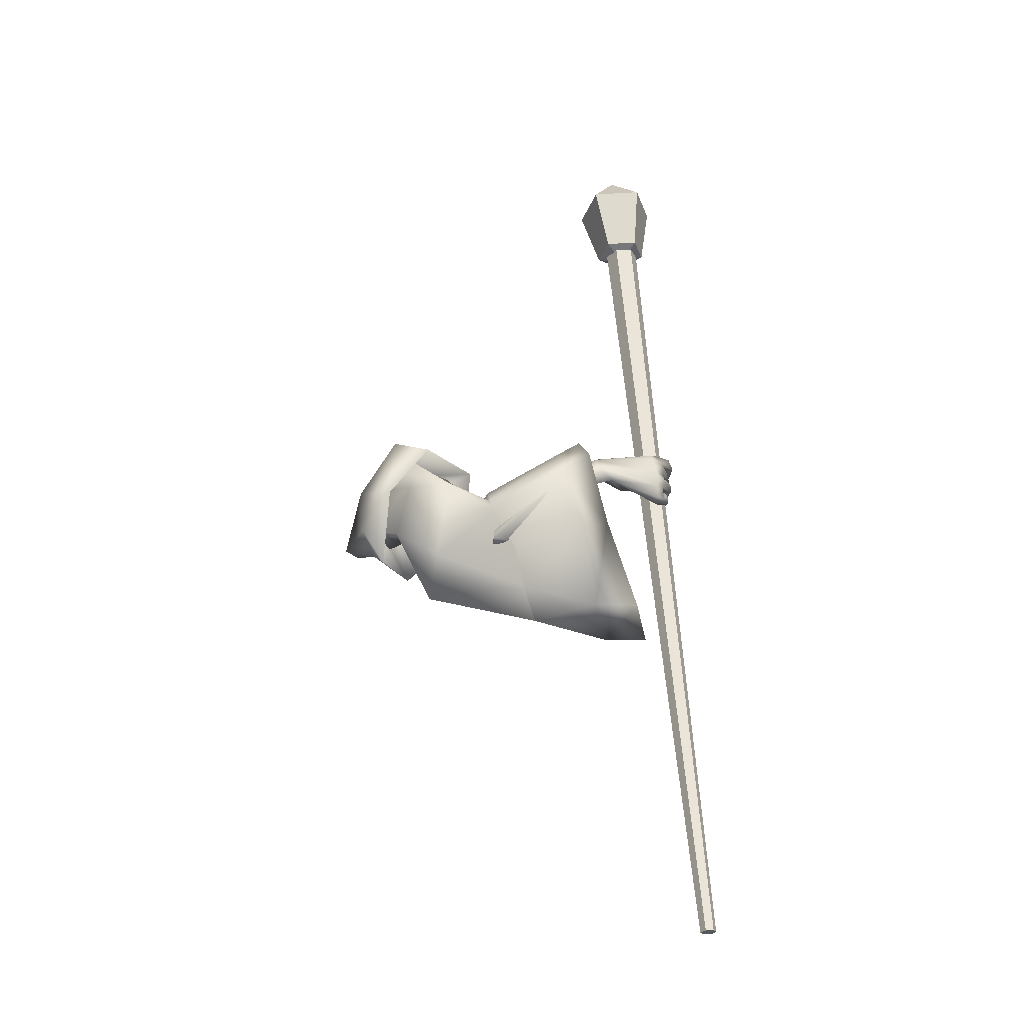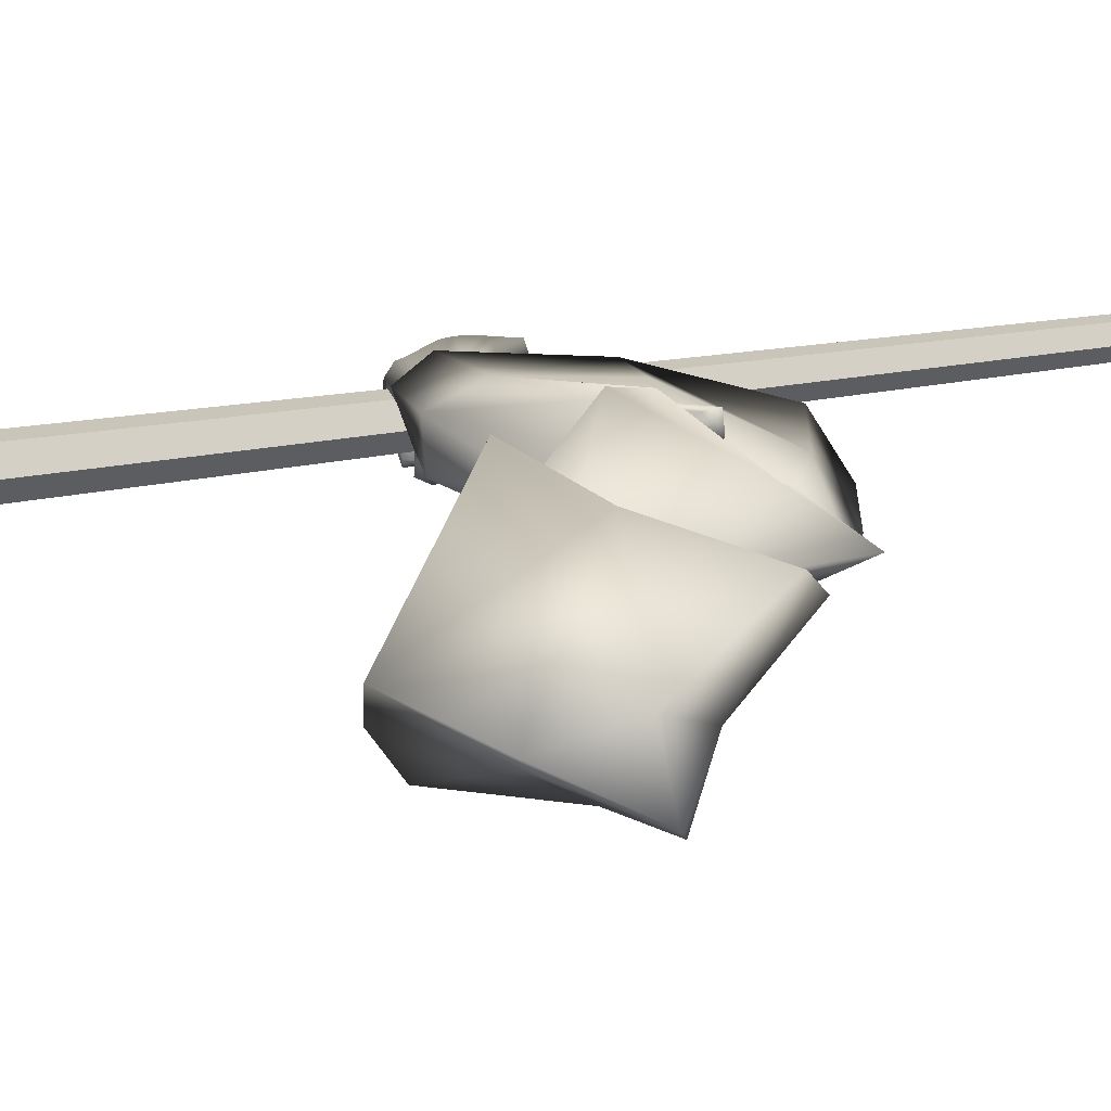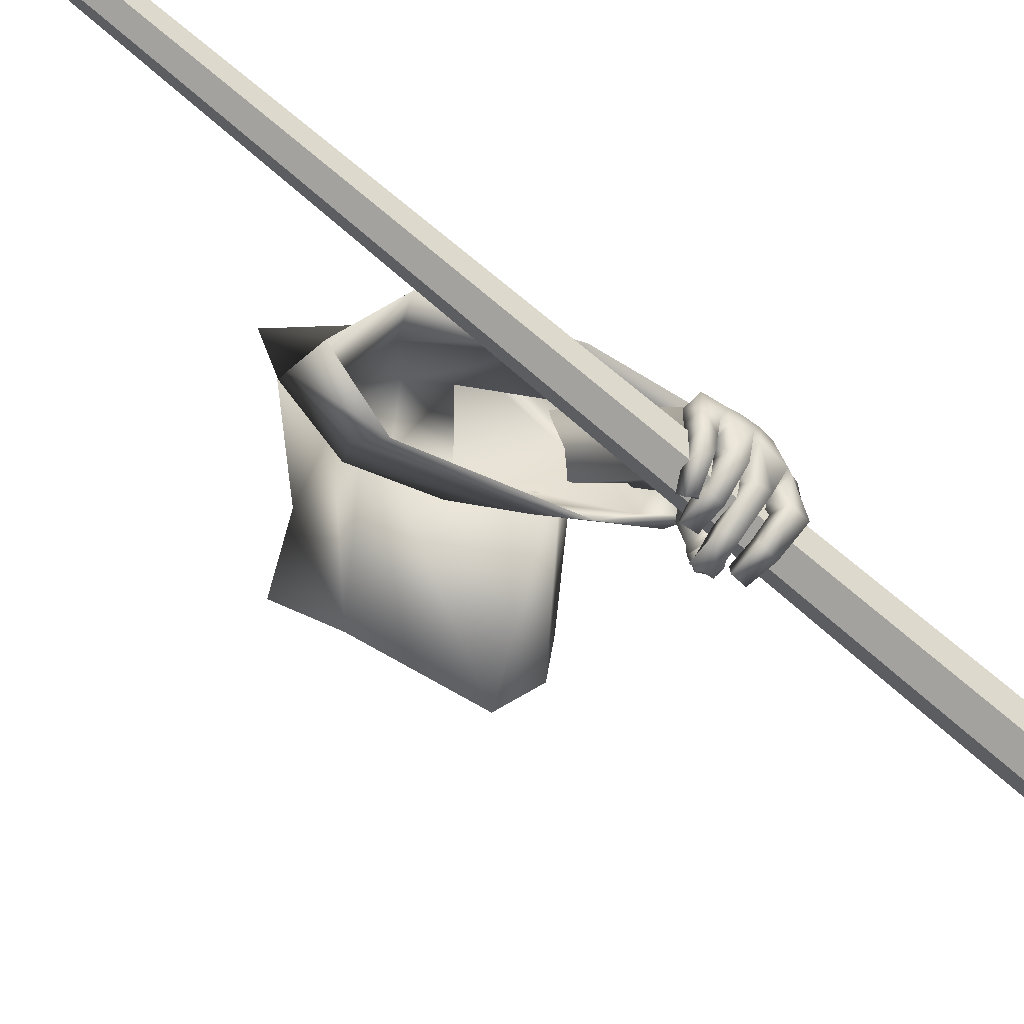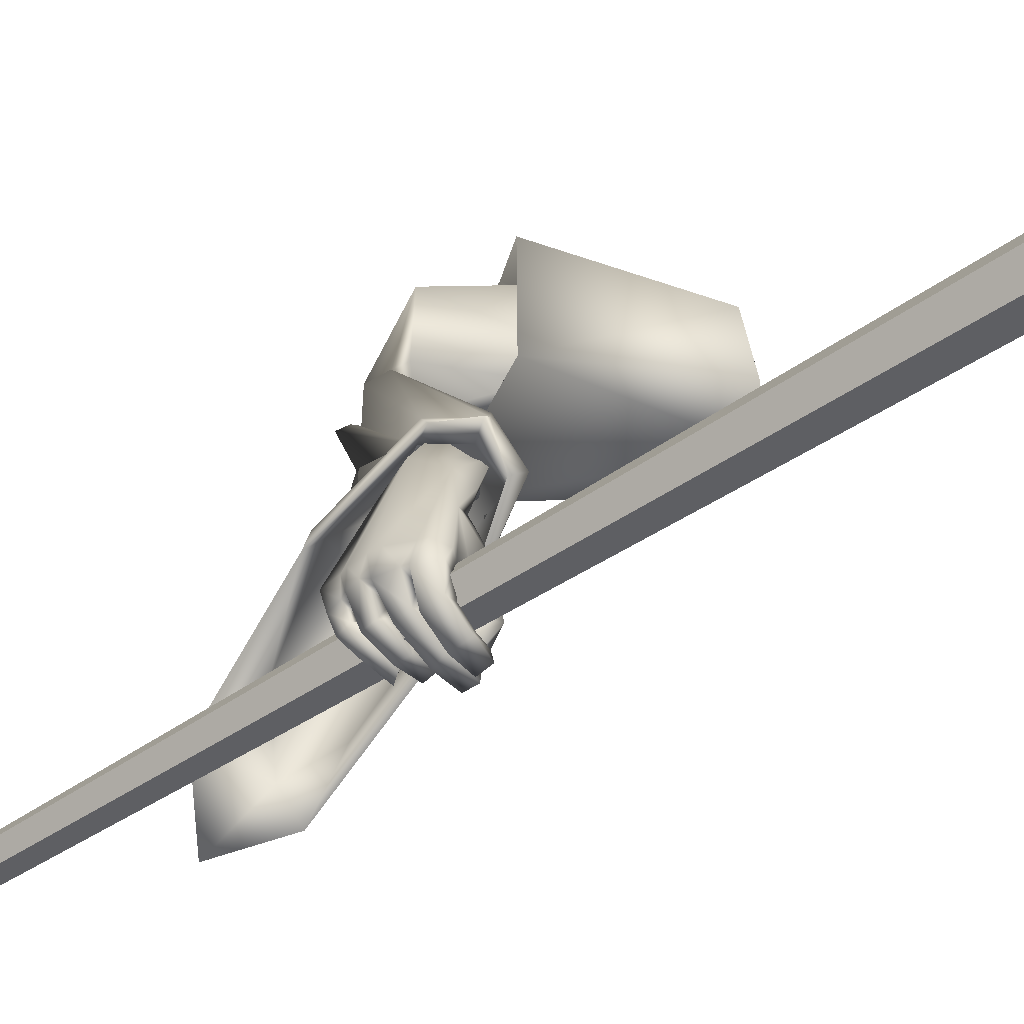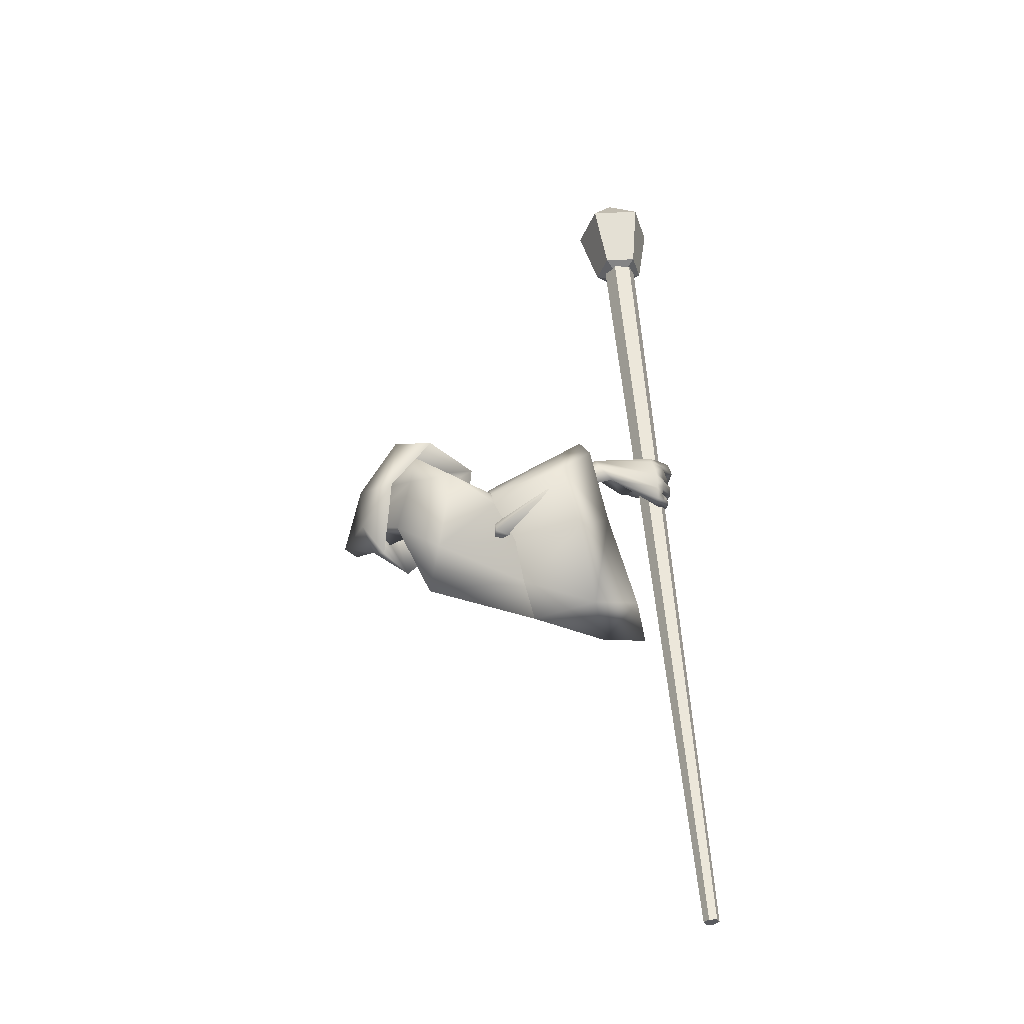
<metadata>
{"format":"obj","ext":"obj","renderer":"f3d","projection":"perspective","resolution":1024,"background":"white","views":[{"elev":-27.5,"azim":50.8,"up":"+Y"},{"elev":78.5,"azim":-93.3,"up":"+Z"},{"elev":-70.8,"azim":53.0,"up":"+Z"},{"elev":-38.4,"azim":134.4,"up":"+Z"},{"elev":-32.1,"azim":49.5,"up":"+Y"}]}
</metadata>
<code>
o Wizard.002_Plane.000
v 0.1446 -0.03148 -0.006913
v 0.1815 0.02714 -0.072
v 0.2111 0.1619 -0.1132
v 0.2675 0.1875 -0.004691
v 0.2023 0.08268 0.03204
v 0.1467 -0.02617 0.02526
v 0.2489 0.1912 -0.07499
v 0.2034 0.07966 -0.02924
v 0.4513 0.06409 -0.2459
v 0.4107 0.01598 -0.1637
v 0.4633 0.09277 -0.2273
v 0.4131 0.02963 -0.1567
v 0.5292 0.1094 -0.3327
v 0.5366 0.1491 -0.3315
v 0.5084 0.04209 -0.2289
v 0.4515 0.01072 -0.1604
v 0.5786 0.08175 -0.3294
v 0.5044 0.0655 -0.2134
v 0.4481 0.01945 -0.155
v 0.5716 0.1067 -0.2977
v 0.5762 0.1381 -0.4486
v 0.5832 0.1694 -0.4268
v 0.5973 0.05344 -0.4334
v 0.6143 0.05851 -0.4238
v 0.6179 0.09182 -0.4217
v 0.5831 0.06519 -0.4646
v 0.6027 0.06599 -0.4656
v 0.5718 0.07005 -0.4781
v 0.5868 0.07232 -0.4786
v 0.5541 0.07776 -0.4867
v 0.5591 0.08341 -0.4971
v 0.6166 0.08336 -0.4232
v 0.5903 0.07836 -0.4432
v 0.6036 0.08108 -0.46
v 0.5933 0.08543 -0.473
v 0.5632 0.09247 -0.4907
v 0.5924 0.05769 -0.4483
v 0.5863 0.08517 -0.4547
v 0.5765 0.09053 -0.4708
v 0.5604 0.09477 -0.4844
v 0.6104 0.063 -0.4459
v 0.6108 0.07883 -0.4416
v 0.5906 0.07816 -0.451
v 0.6149 0.08722 -0.4404
v 0.5905 0.08579 -0.4445
v 0.6022 0.09207 -0.4743
v 0.5829 0.08902 -0.46
v 0.5718 0.09524 -0.49
v 0.5625 0.08975 -0.4743
v 0.5386 0.09377 -0.4895
v 0.5359 0.09582 -0.473
v 0.5682 0.1126 -0.4882
v 0.5386 0.1112 -0.4857
v 0.566 0.111 -0.4744
v 0.5366 0.1082 -0.4739
v 0.6036 0.1102 -0.4728
v 0.5845 0.1108 -0.4613
v 0.618 0.1056 -0.4401
v 0.5868 0.1059 -0.4488
v 0.6141 0.1143 -0.4427
v 0.5896 0.1118 -0.4427
v 0.5952 0.1198 -0.4778
v 0.5763 0.1154 -0.4598
v 0.5534 0.118 -0.4973
v 0.5536 0.1175 -0.4767
v 0.5196 0.1163 -0.4998
v 0.5179 0.1206 -0.4875
v 0.5562 0.1384 -0.4772
v 0.5198 0.1363 -0.4874
v 0.5573 0.1373 -0.4935
v 0.5219 0.138 -0.5029
v 0.5951 0.1391 -0.4729
v 0.5741 0.1342 -0.463
v 0.5878 0.1371 -0.4466
v 0.6112 0.1429 -0.4452
v 0.5795 0.1406 -0.456
v 0.6082 0.1488 -0.4445
v 0.5802 0.1468 -0.4764
v 0.5989 0.1515 -0.4857
v 0.5597 0.1458 -0.4876
v 0.5663 0.1483 -0.5046
v 0.5338 0.1442 -0.4905
v 0.5339 0.1449 -0.5072
v 0.5568 0.1658 -0.4864
v 0.5348 0.1608 -0.4898
v 0.5599 0.1694 -0.4956
v 0.531 0.1618 -0.5014
v 0.5771 0.1687 -0.4738
v 0.5952 0.1737 -0.4788
v 0.5813 0.1675 -0.447
v 0.593 0.1715 -0.4438
v 0.6154 0.127 -0.4197
v 0.6179 0.1136 -0.4202
v 0.6039 0.1523 -0.4215
v 0.6005 0.162 -0.4216
v 0.5755 0.1659 -0.4329
v 0.5786 0.1301 -0.4458
v 0.5821 0.1145 -0.4431
v 0.5843 0.1062 -0.4427
v 0.5223 0.1237 -0.3356
v 0.5627 0.1542 -0.3673
v 0.517 0.1097 -0.4107
v 0.5696 0.1616 -0.4018
v 0.5222 0.1345 -0.3579
v 0.5075 0.1247 -0.391
v 0.5136 0.121 -0.4366
v 0.5063 0.137 -0.4171
v 0.511 0.1235 -0.4496
v 0.504 0.1365 -0.4512
v 0.5263 0.1194 -0.4788
v 0.5134 0.13 -0.4833
v 0.5474 0.1274 -0.4266
v 0.5362 0.1306 -0.4329
v 0.5331 0.1311 -0.4479
v 0.5111 0.152 -0.4488
v 0.5371 0.1279 -0.4782
v 0.5264 0.1459 -0.4757
v 0.5343 0.1463 -0.4516
v 0.5373 0.1398 -0.4795
v 0.5149 0.1505 -0.4119
v 0.5318 0.1221 -0.4336
v 0.5355 0.1497 -0.4182
v 0.5474 0.1521 -0.4158
v 0.5136 0.1425 -0.3871
v 0.5501 0.1347 -0.3113
v 0.2213 -0.0606 0.006077
v 0.3648 0.09372 0.01724
v 0.3563 0.03987 0.01875
v 0.2936 -0.04697 -0.02245
v 0.324 -0.01121 -0.03719
v 0.3704 0.0696 -0.03505
v 0.3797 0.06432 -0.08022
v 0.4402 -0.02819 -0.04102
v 0.4689 0.006399 0.002766
v 0.4174 -0.0435 -0.07631
v 0.3513 -0.1229 -0.07565
v 0.4881 -0.03319 -0.09162
v 0.3991 -0.1134 -0.0236
v 0.4334 -0.1381 -0.2149
v 0.3356 -0.1429 -0.06794
v 0.4583 -0.06963 -0.1703
v 0.4215 0.04901 -0.1306
v 0.3617 -0.09867 -0.2708
v 0.3615 0.000941 -0.1895
v 0.4821 -0.007387 -0.08755
v 0.227 -0.01408 0.04043
v 0.3478 -0.1864 -0.04409
v 0.3193 -0.05189 0.02119
v 0.3893 -0.1811 -0.2814
v 0.3203 -0.08741 -0.06227
v 0.3582 -0.08068 -0.1154
v 0.4206 0.07811 -0.08607
v 0.4328 0.08884 0.03054
v 0.3675 0.005165 0.0737
v 0.3134 -0.143 -0.01497
v 0.3198 -0.1241 0.05042
v 0.2173 0.03481 -0.0563
v 0.2446 0.08787 -0.07802
v 0.2391 0.1195 -0.07623
v 0.2328 0.1259 -0.01679
v 0.2047 0.07118 -0.008918
v 0.2243 0.03167 -0.03172
v 0.21 0.01904 -0.01076
v 0.4881 -0.03319 -0.09162
v 0.4334 -0.1381 -0.2149
v 0.4583 -0.06963 -0.1703
v 0.5367 0.0852 -0.2256
v 0.4215 0.04901 -0.1306
v 0.4706 0.1394 -0.272
v 0.3617 -0.09867 -0.2708
v 0.3615 0.000941 -0.1895
v 0.5157 0.1409 -0.2439
v 0.4821 -0.007387 -0.08755
v 0.4926 -0.1595 -0.3553
v 0.54 -0.03455 -0.2734
v 0.4258 0.04068 -0.3035
v 0.4165 -0.1258 -0.4023
v 0.3893 -0.1811 -0.2814
v 0.4404 -0.2006 -0.4246
v 0.5443 0.1632 -0.2724
v 0.5711 0.1287 -0.2755
v 0.505 0.1498 -0.3014
v 0.5467 -0.1616 -0.4189
v 0.4947 -0.2022 -0.4897
v 0.4601 -0.1176 -0.4829
v 0.5696 -0.01276 -0.3228
v 0.4752 0.0647 -0.3905
v 0.4471 -0.0526 -0.1956
v 0.4319 -0.09426 -0.2227
v 0.5249 0.06907 -0.2362
v 0.475 -0.08089 -0.1068
v 0.4549 -0.08205 -0.1192
v 0.4694 0.1146 -0.2752
v 0.3883 -0.07027 -0.2568
v 0.3882 -0.009662 -0.2073
v 0.5073 0.1158 -0.2515
v 0.4721 -0.06509 -0.1068
v 0.4879 -0.1364 -0.3451
v 0.5276 -0.03146 -0.2764
v 0.4318 0.0317 -0.3016
v 0.424 -0.1081 -0.3846
v 0.4051 -0.1204 -0.2632
v 0.444 -0.1709 -0.4033
v 0.6434 -0.83 -0.4911
v 0.6366 -0.83 -0.5044
v 0.6218 -0.831 -0.5052
v 0.6138 -0.832 -0.4927
v 0.6205 -0.832 -0.4795
v 0.6353 -0.831 -0.4787
v 0.5536 0.7227 -0.4311
v 0.5385 0.7227 -0.4606
v 0.5056 0.7205 -0.4624
v 0.4876 0.7182 -0.4347
v 0.5027 0.7181 -0.4052
v 0.5356 0.7204 -0.4034
v 0.5718 0.7256 -0.4277
v 0.5392 0.7253 -0.4779
v 0.4815 0.7207 -0.4625
v 0.4785 0.7182 -0.4028
v 0.5343 0.7212 -0.3813
v 0.5917 0.851 -0.4215
v 0.5408 0.8505 -0.4999
v 0.4507 0.8433 -0.4759
v 0.4459 0.8394 -0.3825
v 0.5331 0.8442 -0.3489
v 0.5225 0.7009 -0.4312
v 0.507 0.9234 -0.4228
f 209 214 208
f 213 206 207
f 205 210 204
f 210 209 204
f 208 213 207
f 206 211 205
f 204 207 206
f 213 214 210
f 216 225 220
f 224 218 219
f 222 216 217
f 225 219 220
f 223 217 218
f 220 226 216
f 218 226 219
f 216 226 217
f 219 226 220
f 217 226 218
f 225 227 224
f 223 227 222
f 221 227 225
f 224 227 223
f 222 227 221
f 209 215 214
f 213 212 206
f 205 211 210
f 210 215 209
f 208 214 213
f 206 212 211
f 206 205 204
f 204 209 208
f 208 207 204
f 210 211 212
f 212 213 210
f 214 215 210
f 216 221 225
f 224 223 218
f 222 221 216
f 225 224 219
f 223 222 217
f 5 4 8
f 1 6 8
f 6 5 8
f 1 2 126
f 7 3 8
f 6 146 5
f 3 2 8
f 2 1 8
f 6 126 146
f 4 7 8
f 6 1 126
f 9 12 11
f 11 100 13
f 13 15 9
f 9 16 10
f 11 20 125
f 11 19 18
f 20 15 17
f 18 16 15
f 112 99 102
f 13 100 102
f 17 32 20
f 20 93 125
f 17 23 24
f 37 27 41
f 26 29 27
f 28 31 29
f 41 34 42
f 27 35 34
f 29 36 35
f 43 26 37
f 26 39 28
f 28 40 30
f 39 36 40
f 30 36 31
f 35 38 34
f 33 37 23
f 24 42 32
f 23 41 24
f 43 34 38
f 42 45 44
f 43 33 45
f 45 46 44
f 47 48 46
f 49 50 48
f 50 52 48
f 49 55 51
f 53 54 52
f 51 53 50
f 54 47 57
f 48 56 46
f 52 57 56
f 46 58 44
f 47 59 57
f 59 56 57
f 58 61 60
f 61 62 60
f 62 65 64
f 64 67 66
f 65 69 67
f 69 70 71
f 71 64 66
f 62 70 72
f 70 73 72
f 65 73 68
f 63 74 73
f 60 72 75
f 74 72 73
f 74 77 75
f 76 79 77
f 78 81 79
f 80 83 81
f 80 85 82
f 81 87 86
f 86 85 84
f 82 87 83
f 78 84 80
f 79 86 89
f 86 88 89
f 76 88 78
f 77 89 91
f 89 90 91
f 32 44 25
f 58 25 44
f 60 93 58
f 75 92 60
f 77 94 75
f 95 91 22
f 90 22 91
f 90 21 96
f 74 21 76
f 61 97 74
f 99 61 59
f 99 45 33
f 67 71 66
f 123 103 96
f 103 22 96
f 102 104 105
f 101 100 14
f 102 107 106
f 106 109 108
f 108 111 110
f 121 102 106
f 106 114 113
f 110 114 108
f 109 117 111
f 117 118 119
f 116 118 114
f 117 116 111
f 107 115 109
f 115 122 118
f 118 113 114
f 106 113 121
f 121 113 112
f 122 112 113
f 21 123 96
f 107 124 120
f 105 104 124
f 100 101 104
f 122 124 123
f 95 22 101
f 95 125 94
f 94 125 92
f 92 125 93
f 25 20 32
f 9 10 12
f 13 9 11
f 11 14 100
f 13 17 15
f 9 15 16
f 125 14 11
f 11 18 20
f 11 12 19
f 20 18 15
f 18 19 16
f 23 17 33
f 13 102 17
f 112 21 97
f 112 97 98
f 17 102 99
f 99 33 17
f 112 98 99
f 17 24 32
f 20 25 93
f 37 26 27
f 26 28 29
f 28 30 31
f 41 27 34
f 27 29 35
f 29 31 36
f 43 38 26
f 26 38 39
f 28 39 40
f 39 35 36
f 30 40 36
f 35 39 38
f 33 43 37
f 24 41 42
f 23 37 41
f 43 42 34
f 42 43 45
f 45 47 46
f 47 49 48
f 49 51 50
f 50 53 52
f 49 54 55
f 53 55 54
f 51 55 53
f 54 49 47
f 48 52 56
f 52 54 57
f 46 56 58
f 47 45 59
f 59 58 56
f 58 59 61
f 61 63 62
f 62 63 65
f 64 65 67
f 65 68 69
f 69 68 70
f 71 70 64
f 62 64 70
f 70 68 73
f 65 63 73
f 63 61 74
f 60 62 72
f 74 75 72
f 74 76 77
f 76 78 79
f 78 80 81
f 80 82 83
f 80 84 85
f 81 83 87
f 86 87 85
f 82 85 87
f 78 88 84
f 79 81 86
f 86 84 88
f 76 90 88
f 77 79 89
f 89 88 90
f 32 42 44
f 58 93 25
f 60 92 93
f 75 94 92
f 77 95 94
f 95 77 91
f 90 96 22
f 90 76 21
f 74 97 21
f 61 98 97
f 99 98 61
f 99 59 45
f 67 69 71
f 103 101 22
f 102 100 104
f 102 105 107
f 106 107 109
f 108 109 111
f 121 112 102
f 106 108 114
f 110 116 114
f 109 115 117
f 117 115 118
f 116 119 118
f 110 111 116
f 117 119 116
f 107 120 115
f 115 120 122
f 118 122 113
f 122 123 112
f 21 112 123
f 107 105 124
f 103 123 101
f 122 120 124
f 124 104 101
f 101 123 124
f 101 14 125
f 125 95 101
f 5 127 4
f 146 128 5
f 7 132 3
f 132 2 3
f 133 132 131
f 128 134 127
f 135 130 132
f 148 138 128
f 141 137 138
f 145 135 133
f 135 144 136
f 147 139 138
f 136 143 140
f 136 129 130
f 2 129 126
f 134 145 133
f 134 131 127
f 4 131 7
f 140 149 147
f 140 148 129
f 129 146 126
f 142 171 144
f 144 170 143
f 143 178 149
f 139 166 141
f 145 168 142
f 149 165 139
f 141 164 137
f 137 173 145
f 172 168 173
f 165 175 166
f 178 174 165
f 168 176 171
f 176 170 171
f 172 182 169
f 174 186 175
f 179 183 174
f 187 177 176
f 169 187 176
f 181 172 167
f 167 173 164
f 185 179 177
f 177 178 170
f 186 167 175
f 167 166 175
f 197 193 196
f 189 199 198
f 202 198 203
f 195 193 192
f 194 200 195
f 196 182 180
f 198 186 183
f 203 183 184
f 201 187 200
f 193 187 182
f 196 181 190
f 197 190 191
f 203 185 201
f 202 201 194
f 186 190 181
f 188 190 199
f 188 195 192
f 5 128 127
f 146 148 128
f 7 131 132
f 132 130 2
f 133 135 132
f 128 138 134
f 135 136 130
f 148 147 138
f 134 138 137
f 139 141 138
f 145 142 135
f 135 142 144
f 147 149 139
f 136 144 143
f 136 140 129
f 2 130 129
f 134 137 145
f 134 133 131
f 4 127 131
f 140 143 149
f 140 147 148
f 129 148 146
f 142 168 171
f 144 171 170
f 143 170 178
f 139 165 166
f 145 173 168
f 149 178 165
f 141 166 164
f 137 164 173
f 172 169 168
f 165 174 175
f 178 179 174
f 168 169 176
f 176 177 170
f 172 180 182
f 174 183 186
f 179 184 183
f 187 185 177
f 169 182 187
f 181 180 172
f 167 172 173
f 185 184 179
f 177 179 178
f 186 181 167
f 167 164 166
f 197 192 193
f 189 188 199
f 202 189 198
f 195 200 193
f 194 201 200
f 196 193 182
f 198 199 186
f 203 198 183
f 201 185 187
f 193 200 187
f 196 180 181
f 197 196 190
f 203 184 185
f 202 203 201
f 186 199 190
f 188 191 190
f 188 189 194
f 202 194 189
f 192 197 191
f 188 194 195
f 192 191 188
f 4 154 153
f 126 150 155
f 126 156 146
f 4 152 7
f 146 154 5
f 3 152 151
f 2 151 150
f 160 154 161
f 162 150 157
f 163 155 162
f 160 152 153
f 163 154 156
f 158 152 159
f 157 151 158
f 158 161 157
f 4 5 154
f 126 2 150
f 126 155 156
f 4 153 152
f 146 156 154
f 3 7 152
f 2 3 151
f 160 153 154
f 162 155 150
f 163 156 155
f 160 159 152
f 163 161 154
f 158 151 152
f 157 150 151
f 162 157 161
f 158 159 160
f 160 161 158
f 163 162 161

</code>
